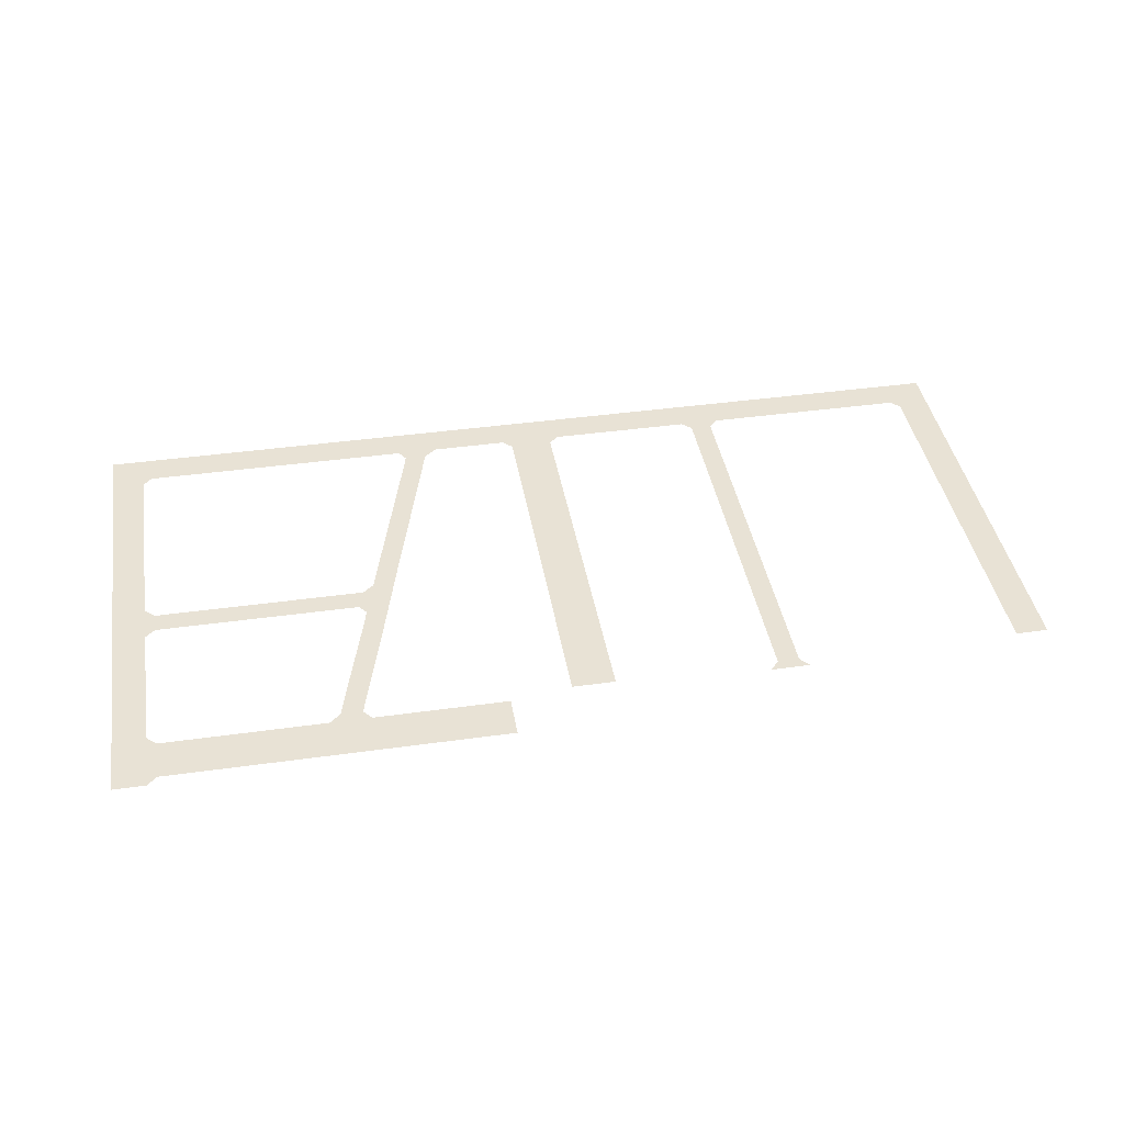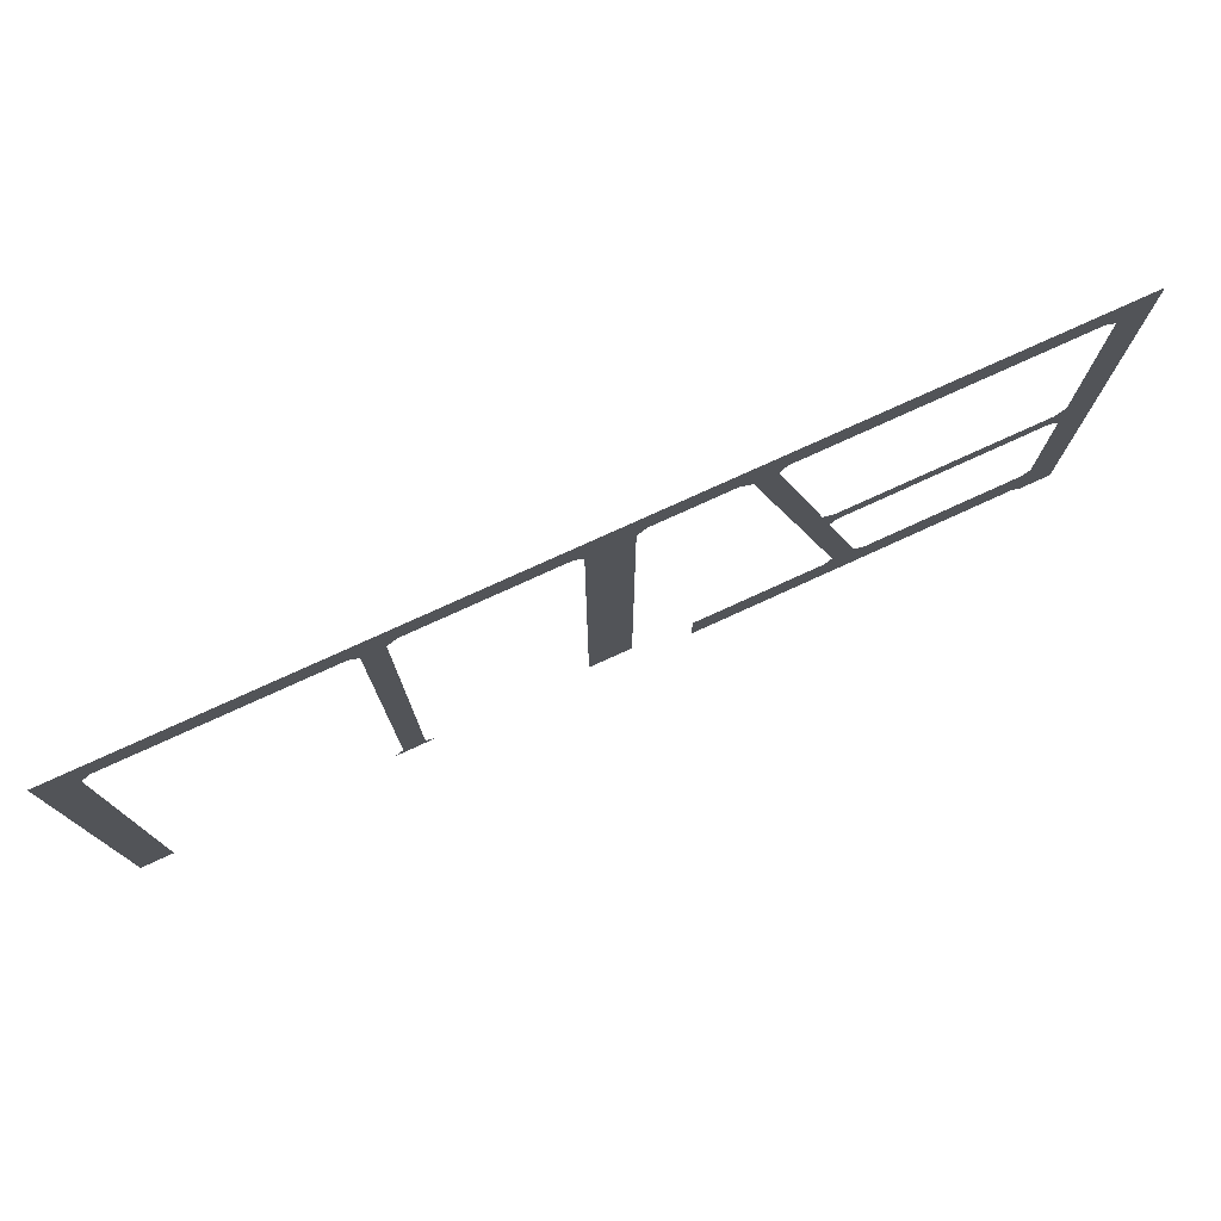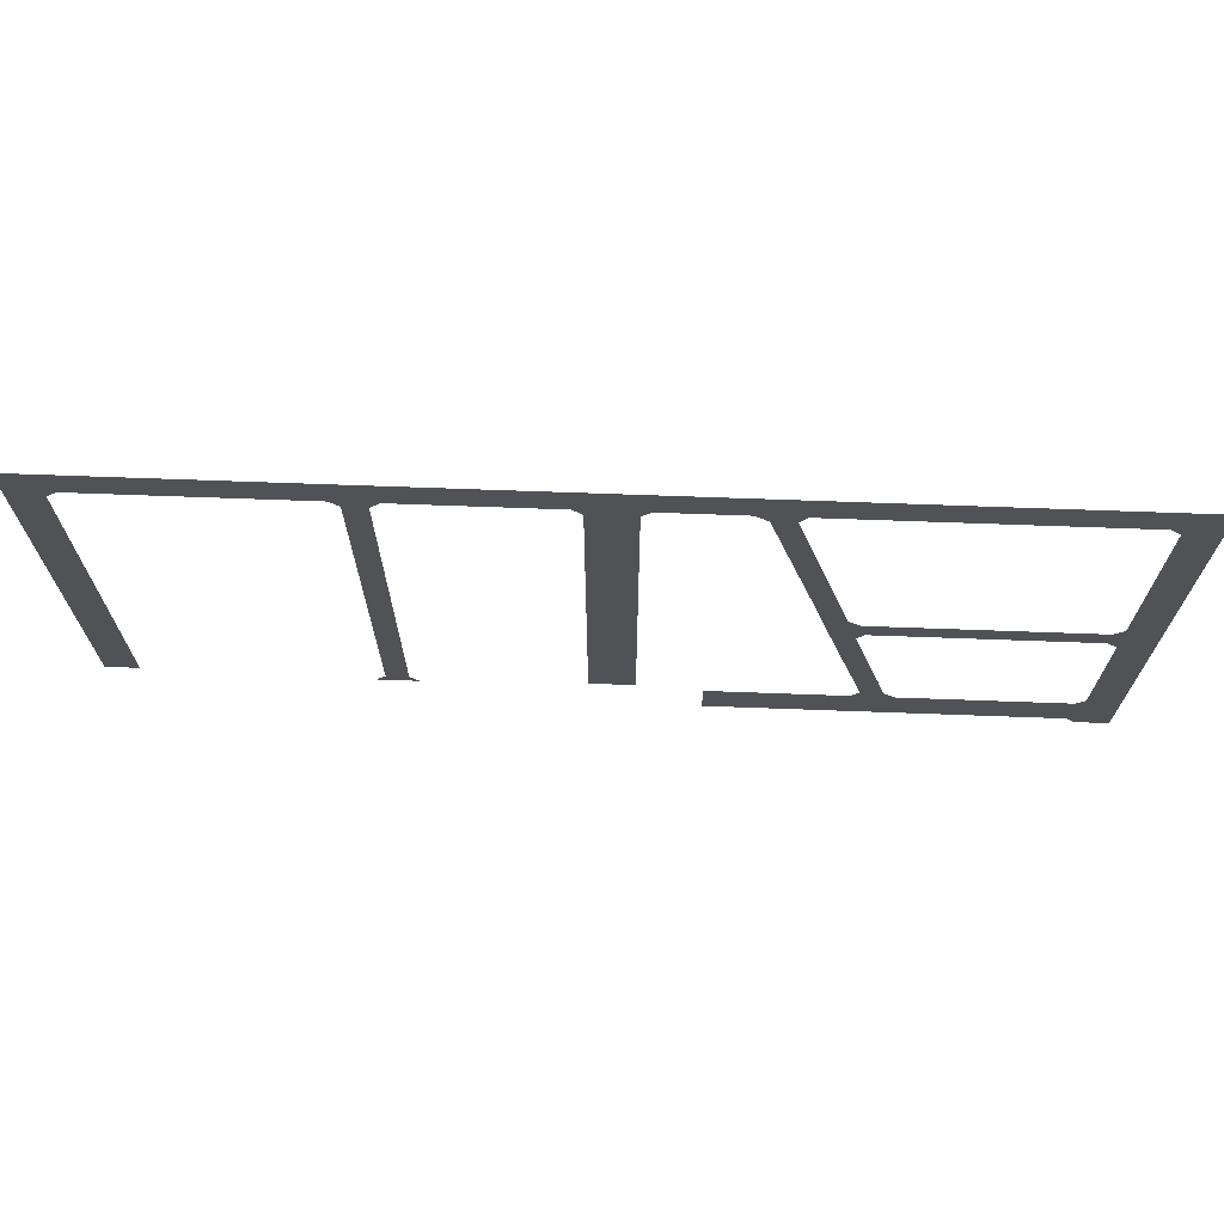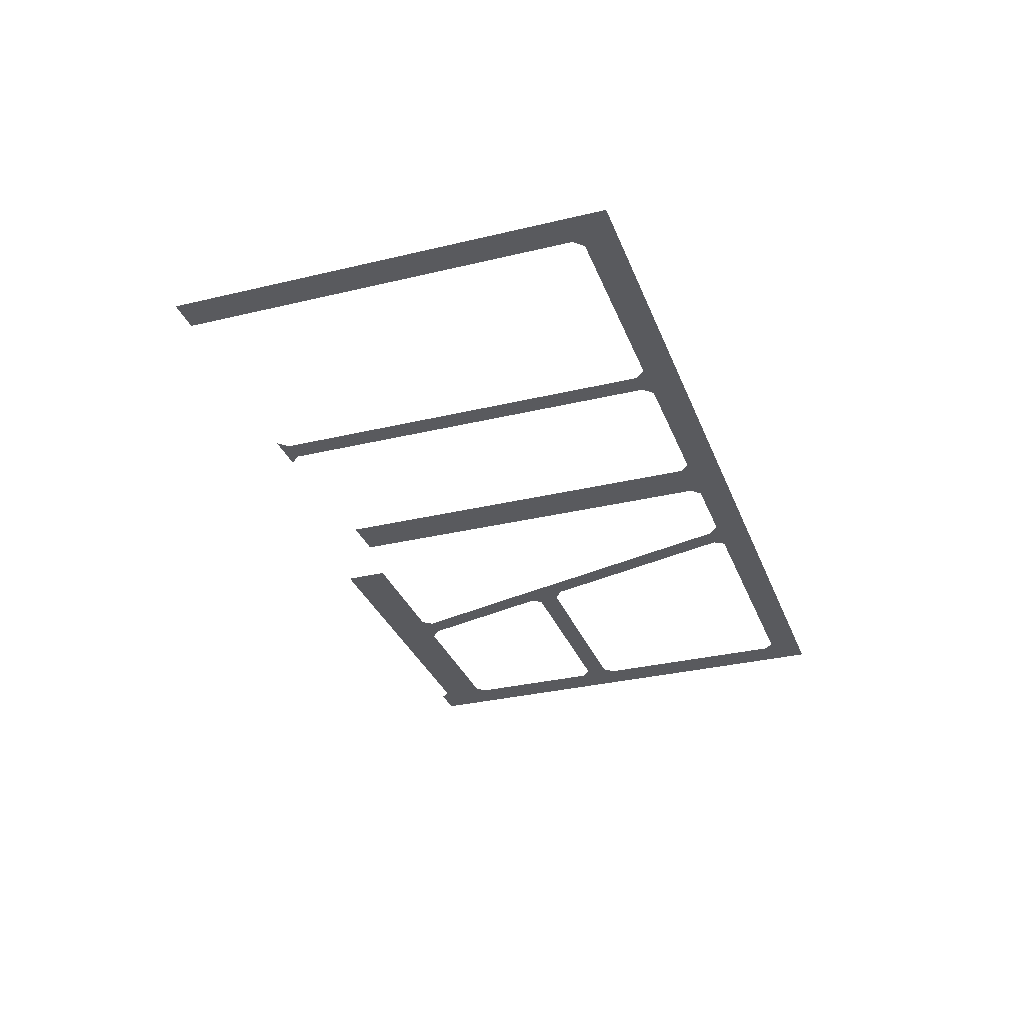
<metadata>
{"format":"obj","ext":"obj","renderer":"f3d","projection":"perspective","resolution":1024,"background":"white","views":[{"elev":40.7,"azim":170.3,"up":"+Y"},{"elev":76.5,"azim":-24.6,"up":"+Z"},{"elev":69.2,"azim":2.1,"up":"+Z"},{"elev":-31.6,"azim":-71.2,"up":"+Y"}]}
</metadata>
<code>
v  279.5 0 -22.97
v  274.3 0 22.97
v  392.1 0 22.97
v  392.1 0 -22.97
v  88.58 0 -22.97
v  88.58 0 22.97
v  231 0 22.97
v  236.4 0 -22.97
v  241.9 0 22.97
v  246.6 0 -22.97
v  264.9 0 22.97
v  269.5 0 -22.97
g RD_65
f 1 2 3
f 3 4 1
f 5 6 7
f 7 8 5
f 8 7 9
f 9 10 8
f 10 9 11
f 11 12 10
f 12 11 2
f 2 1 12
v  392.1 0 -22.97
v  392.1 0 22.97
v  438 0 22.97
v  438 0 -22.97
g RD_66
f 13 14 15
f 15 16 13
v  438 0 -22.97
v  438 0 22.97
v  447.8 0 22.97
v  447.8 0 -22.97
g RD_67
f 17 18 19
f 19 20 17
v  457.7 0 -22.97
v  457.7 0 22.97
v  492.1 0 22.97
v  492.1 0 -22.97
v  457.7 0 32.81
v  492.1 0 32.81
v  447.8 0 22.97
v  447.8 0 -22.97
v  457.7 0 -32.81
v  492.1 0 -32.81
g RD_68
f 21 22 23
f 23 24 21
f 25 26 23
f 23 22 25
f 25 22 27
f 28 27 22
f 22 21 28
f 28 21 29
f 30 29 21
f 21 24 30
v  -492.1 0 42.65
v  -457.7 0 42.65
v  -457.7 0 32.81
v  -492.1 0 32.81
g RD_69
f 31 32 33
f 33 34 31
v  -492.1 0 77.1
v  -457.7 0 77.1
v  -457.7 0 42.65
v  -492.1 0 42.65
g RD_70
f 35 36 37
f 37 38 35
v  -457.7 0 403.5
v  -492.1 0 403.5
v  -492.1 0 438
v  -457.7 0 438
v  -457.7 0 77.1
v  -492.1 0 77.1
g RD_71
f 39 40 41
f 41 42 39
f 39 43 44
f 44 40 39
v  -457.7 0 438
v  -492.1 0 438
v  -492.1 0 447.8
v  -457.7 0 447.8
g RD_72
f 45 46 47
f 47 48 45
v  -457.7 0 492.1
v  -457.7 0 457.7
v  -492.1 0 457.7
v  -492.1 0 492.1
v  -457.7 0 447.8
v  -492.1 0 447.8
v  -447.8 0 457.7
v  -447.8 0 492.1
g RD_73
f 49 50 51
f 51 52 49
f 53 54 51
f 51 50 53
f 53 50 55
f 56 55 50
f 50 49 56
v  -186.3 0 22.97
v  -196.3 0 22.97
v  -196.2 0 33.88
v  -219.2 0 33.88
v  -219.2 0 22.97
v  -229.1 0 22.97
g RD_74
f 57 58 59
f 60 59 58
f 58 61 60
f 60 61 62
v  -219.2 0 43.72
v  -196.2 0 43.72
v  -196.2 0 33.88
v  -219.2 0 33.88
g RD_75
f 63 64 65
f 65 66 63
v  -219.2 0 66.69
v  -196.2 0 66.69
v  -196.2 0 43.72
v  -219.2 0 43.72
g RD_76
f 67 68 69
f 69 70 67
v  -196.2 0 414.8
v  -196.2 0 66.69
v  -219.2 0 66.69
v  -219.2 0 414.8
g RD_77
f 71 72 73
f 73 74 71
v  -196.2 0 414.8
v  -219.2 0 414.8
v  -219.2 0 437.7
v  -196.2 0 437.7
g RD_78
f 75 76 77
f 77 78 75
v  -196.2 0 437.7
v  -219.2 0 437.7
v  -219.2 0 447.6
v  -196.2 0 447.6
g RD_79
f 79 80 81
f 81 82 79
v  -196.2 0 447.6
v  -219.2 0 447.6
v  -219.2 0 457.7
v  -196.3 0 457.7
v  -186.3 0 457.7
v  -229.1 0 457.7
g RD_80
f 83 84 85
f 85 86 83
f 83 86 87
f 88 85 84
v  -22.97 0 42.65
v  22.97 0 42.65
v  22.97 0 32.81
v  -22.97 0 32.81
g RD_81
f 89 90 91
f 91 92 89
v  -22.97 0 88.58
v  22.97 0 88.58
v  22.97 0 42.65
v  -22.97 0 42.65
g RD_82
f 93 94 95
f 95 96 93
v  -22.97 0 88.58
v  -22.97 0 392.1
v  22.97 0 392.1
v  22.97 0 88.58
g RD_83
f 97 98 99
f 99 100 97
v  22.97 0 392.1
v  -22.97 0 392.1
v  -22.97 0 438
v  22.97 0 438
g RD_84
f 101 102 103
f 103 104 101
v  22.97 0 438
v  -22.97 0 438
v  -22.97 0 447.8
v  22.97 0 447.8
g RD_85
f 105 106 107
f 107 108 105
v  22.97 0 457.7
v  -22.97 0 457.7
v  -22.97 0 492.1
v  22.97 0 492.1
v  -32.81 0 457.7
v  -32.81 0 492.1
v  -22.97 0 447.8
v  22.97 0 447.8
v  32.81 0 457.7
v  32.81 0 492.1
g RD_86
f 109 110 111
f 111 112 109
f 113 114 111
f 111 110 113
f 113 110 115
f 116 115 110
f 110 109 116
f 116 109 117
f 118 117 109
f 109 112 118
v  274.3 0 22.97
v  264.9 0 22.97
v  262.2 0 33.47
v  239.2 0 33.47
v  241.9 0 22.97
v  231 0 22.97
g RD_87
f 119 120 121
f 122 121 120
f 120 123 122
f 122 123 124
v  236.6 0 43.31
v  259.6 0 43.31
v  262.2 0 33.47
v  239.2 0 33.47
g RD_88
f 125 126 127
f 127 128 125
v  230.5 0 66.27
v  253.5 0 66.27
v  259.6 0 43.31
v  236.6 0 43.31
g RD_89
f 129 130 131
f 131 132 129
v  230.3 0 150.4
v  253.5 0 66.27
v  230.5 0 66.27
v  207.3 0 150.4
g RD_90
f 133 134 135
f 135 136 133
v  230.3 0 150.4
v  207.3 0 150.4
v  201.2 0 173.3
v  224.2 0 173.3
g RD_91
f 137 138 139
f 139 140 137
v  224.2 0 173.3
v  201.2 0 173.3
v  198.6 0 183.2
v  221.6 0 183.2
g RD_92
f 141 142 143
f 143 144 141
v  189.9 0 216
v  212.9 0 216
v  219 0 193
v  196 0 193
v  221.6 0 183.2
v  198.6 0 183.2
v  228.8 0 193
v  222.7 0 216
v  210.3 0 225.8
v  187.3 0 225.8
g RD_93
f 145 146 147
f 147 148 145
f 149 150 148
f 148 147 149
f 149 147 151
f 152 151 147
f 147 146 152
f 152 146 153
f 154 153 146
f 146 145 154
v  184.7 0 235.7
v  207.7 0 235.7
v  210.3 0 225.8
v  187.3 0 225.8
g RD_94
f 155 156 157
f 157 158 155
v  178.6 0 258.6
v  201.6 0 258.6
v  207.7 0 235.7
v  184.7 0 235.7
g RD_95
f 159 160 161
f 161 162 159
v  159.4 0 413.7
v  201.6 0 258.6
v  178.6 0 258.6
v  136.4 0 413.7
g RD_96
f 163 164 165
f 165 166 163
v  159.4 0 413.7
v  136.4 0 413.7
v  130.3 0 436.7
v  153.3 0 436.7
g RD_97
f 167 168 169
f 169 170 167
v  153.3 0 436.7
v  130.3 0 436.7
v  127.7 0 446.5
v  150.7 0 446.5
g RD_98
f 171 172 173
f 173 174 171
v  150.7 0 446.5
v  127.7 0 446.5
v  124.9 0 457.7
v  147.7 0 457.7
v  157.7 0 457.7
v  114.2 0 457.7
g RD_99
f 175 176 177
f 177 178 175
f 175 178 179
f 180 177 176
v  232.6 0 216
v  238.6 0 193
v  228.8 0 193
v  222.7 0 216
g RD_100
f 181 182 183
f 183 184 181
v  255.5 0 216
v  261.6 0 193
v  238.6 0 193
v  232.6 0 216
g RD_101
f 185 186 187
f 187 188 185
v  414.3 0 193
v  261.6 0 193
v  255.5 0 216
v  414.3 0 216
g RD_102
f 189 190 191
f 191 192 189
v  414.3 0 193
v  414.3 0 216
v  437.2 0 216
v  437.2 0 193
g RD_103
f 193 194 195
f 195 196 193
v  437.2 0 193
v  437.2 0 216
v  447.1 0 216
v  447.1 0 193
g RD_104
f 197 198 199
f 199 200 197
v  457.7 0 226.2
v  457.7 0 215.9
v  447.1 0 216
v  447.1 0 193
v  457.7 0 192.9
v  457.7 0 183.3
g RD_105
f 201 202 203
f 204 203 202
f 202 205 204
f 204 205 206
v  457.7 0 42.65
v  492.1 0 42.65
v  492.1 0 32.81
v  457.7 0 32.81
g RD_106
f 207 208 209
f 209 210 207
v  457.7 0 77.1
v  492.1 0 77.1
v  492.1 0 42.65
v  457.7 0 42.65
v  492.1 0 226.2
v  457.7 0 226.2
v  457.7 0 403.5
v  492.1 0 403.5
v  457.7 0 183.3
v  492.1 0 183.3
v  457.7 0 192.9
v  492.1 0 192.9
v  457.7 0 215.9
v  492.1 0 215.9
g RD_107
f 211 212 213
f 213 214 211
f 215 216 217
f 217 218 215
f 212 211 219
f 219 220 212
f 220 219 221
f 221 222 220
f 222 221 223
f 223 224 222
f 224 223 216
f 216 215 224
v  492.1 0 403.5
v  457.7 0 403.5
v  457.7 0 438
v  492.1 0 438
g RD_108
f 225 226 227
f 227 228 225
v  492.1 0 438
v  457.7 0 438
v  457.7 0 447.8
v  492.1 0 447.8
g RD_109
f 229 230 231
f 231 232 229
v  492.1 0 457.7
v  457.7 0 457.7
v  457.7 0 492.1
v  492.1 0 492.1
v  447.8 0 457.7
v  447.8 0 492.1
v  457.7 0 447.8
v  492.1 0 447.8
g RD_110
f 233 234 235
f 235 236 233
f 237 238 235
f 235 234 237
f 237 234 239
f 240 239 234
f 234 233 240
v  -438 0 492.1
v  -438 0 457.7
v  -447.8 0 457.7
v  -447.8 0 492.1
g RD_111
f 241 242 243
f 243 244 241
v  -403.5 0 492.1
v  -403.5 0 457.7
v  -438 0 457.7
v  -438 0 492.1
g RD_112
f 245 246 247
f 247 248 245
v  -77.1 0 457.7
v  -77.1 0 492.1
v  -42.65 0 492.1
v  -42.65 0 457.7
v  -229.1 0 492.1
v  -229.1 0 457.7
v  -403.5 0 457.7
v  -403.5 0 492.1
v  -186.3 0 457.7
v  -186.3 0 492.1
v  -196.3 0 457.7
v  -196.3 0 492.1
v  -219.2 0 457.7
v  -219.2 0 492.1
g RD_113
f 249 250 251
f 251 252 249
f 253 254 255
f 255 256 253
f 250 249 257
f 257 258 250
f 258 257 259
f 259 260 258
f 260 259 261
f 261 262 260
f 262 261 254
f 254 253 262
v  -42.65 0 457.7
v  -42.65 0 492.1
v  -32.81 0 492.1
v  -32.81 0 457.7
g RD_114
f 263 264 265
f 265 266 263
v  42.65 0 492.1
v  42.65 0 457.7
v  32.81 0 457.7
v  32.81 0 492.1
g RD_115
f 267 268 269
f 269 270 267
v  77.1 0 492.1
v  77.1 0 457.7
v  42.65 0 457.7
v  42.65 0 492.1
g RD_116
f 271 272 273
f 273 274 271
v  403.5 0 457.7
v  403.5 0 492.1
v  438 0 492.1
v  438 0 457.7
v  114.2 0 492.1
v  114.2 0 457.7
v  77.1 0 457.7
v  77.1 0 492.1
v  124.9 0 492.1
v  124.9 0 457.7
v  147.7 0 492.1
v  147.7 0 457.7
v  157.7 0 492.1
v  157.7 0 457.7
g RD_117
f 275 276 277
f 277 278 275
f 279 280 281
f 281 282 279
f 283 284 280
f 280 279 283
f 285 286 284
f 284 283 285
f 287 288 286
f 286 285 287
f 276 275 288
f 288 287 276
v  438 0 457.7
v  438 0 492.1
v  447.8 0 492.1
v  447.8 0 457.7
g RD_118
f 289 290 291
f 291 292 289

</code>
